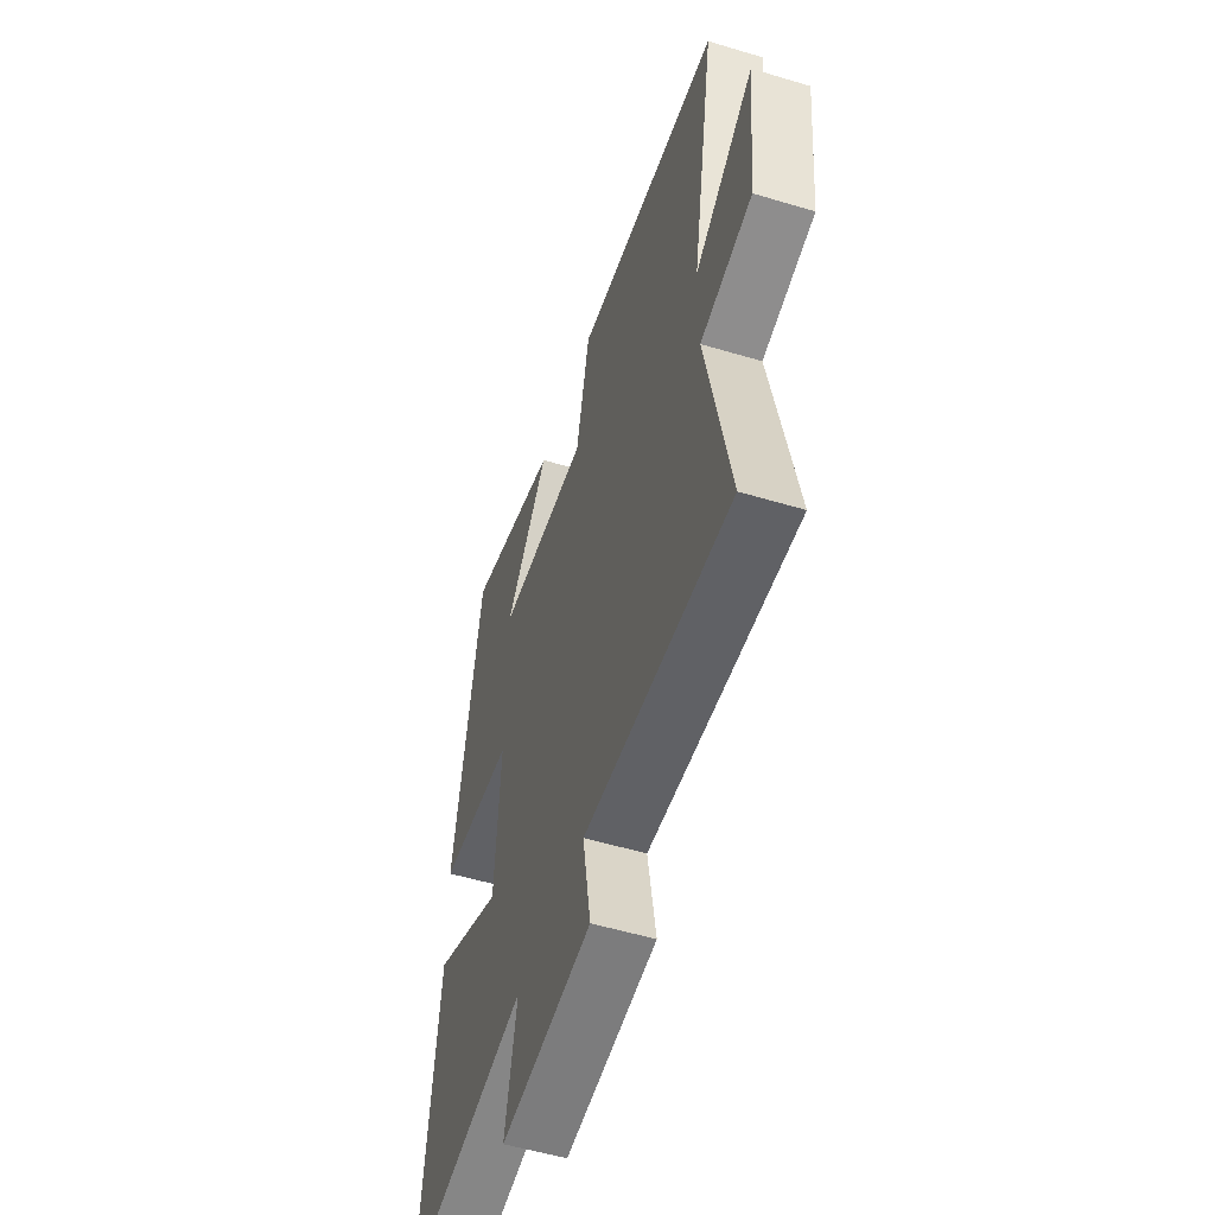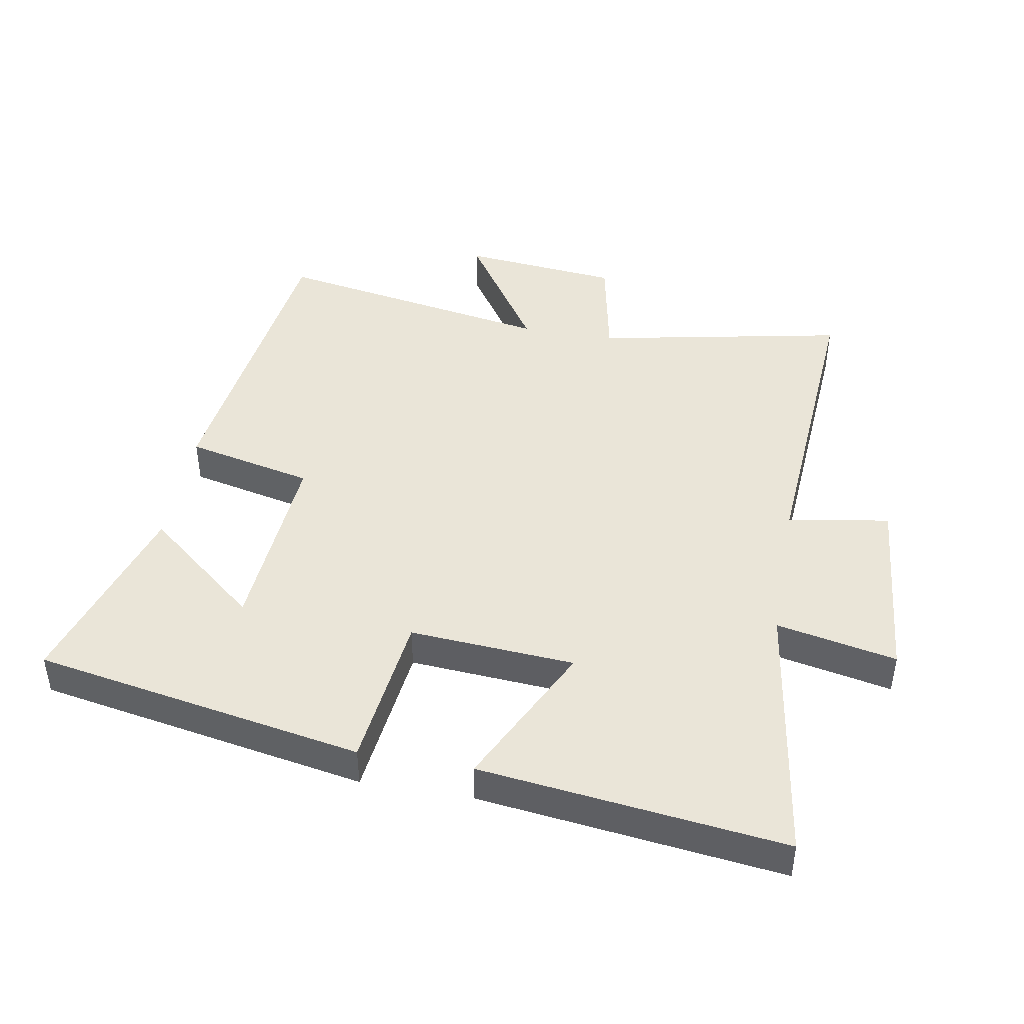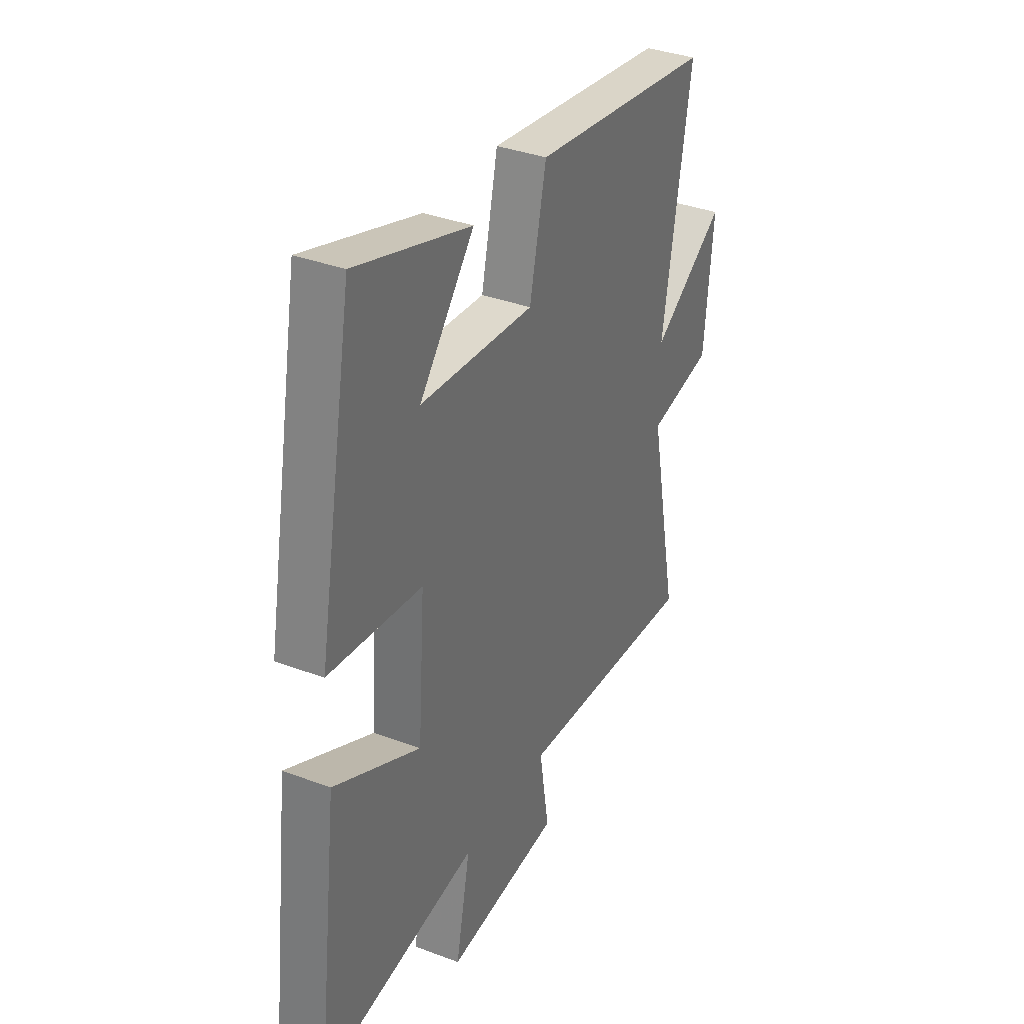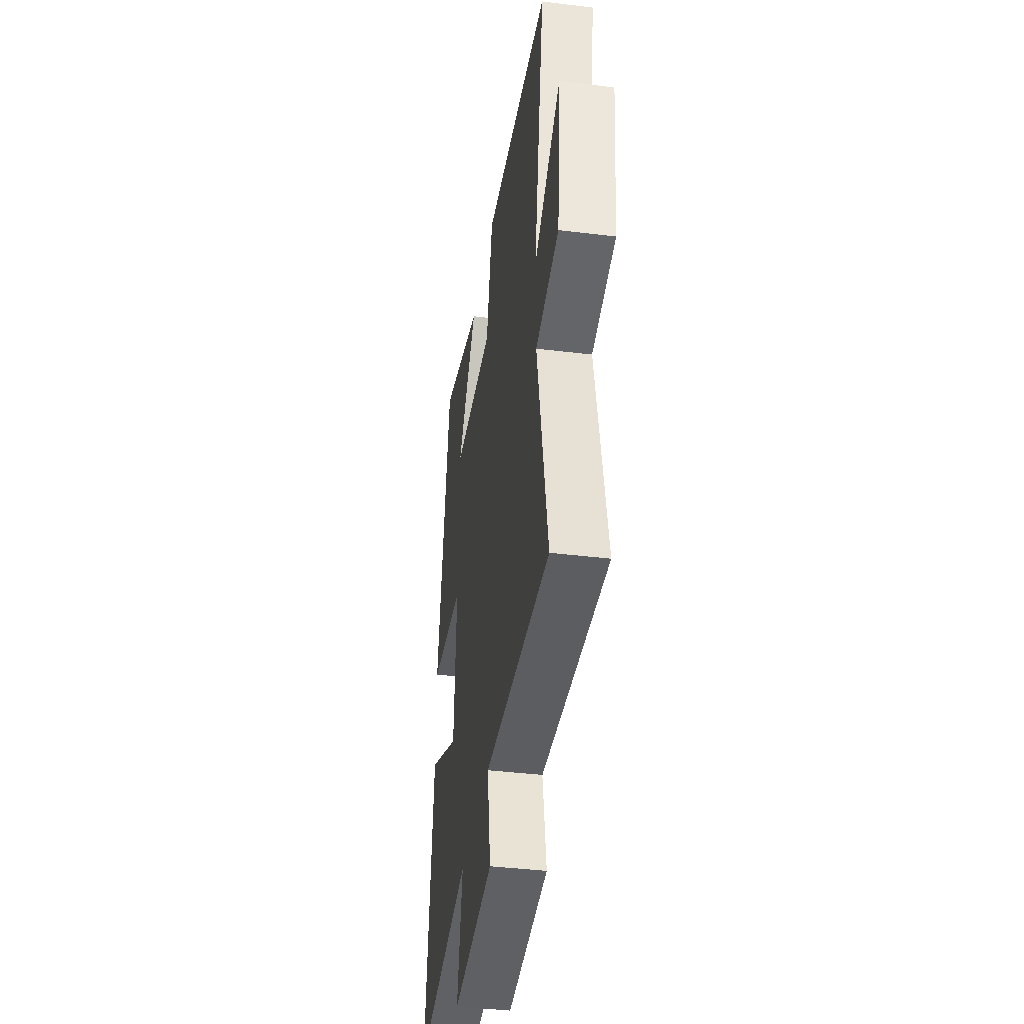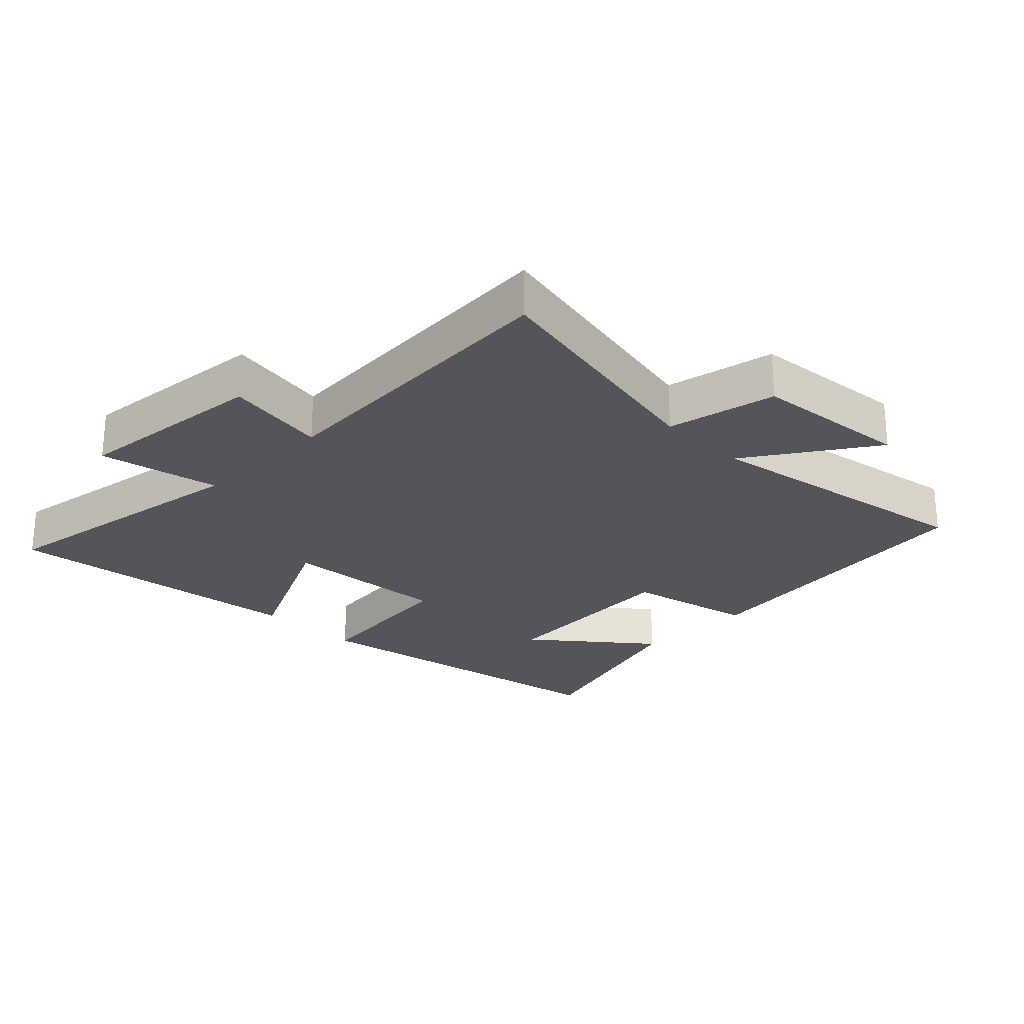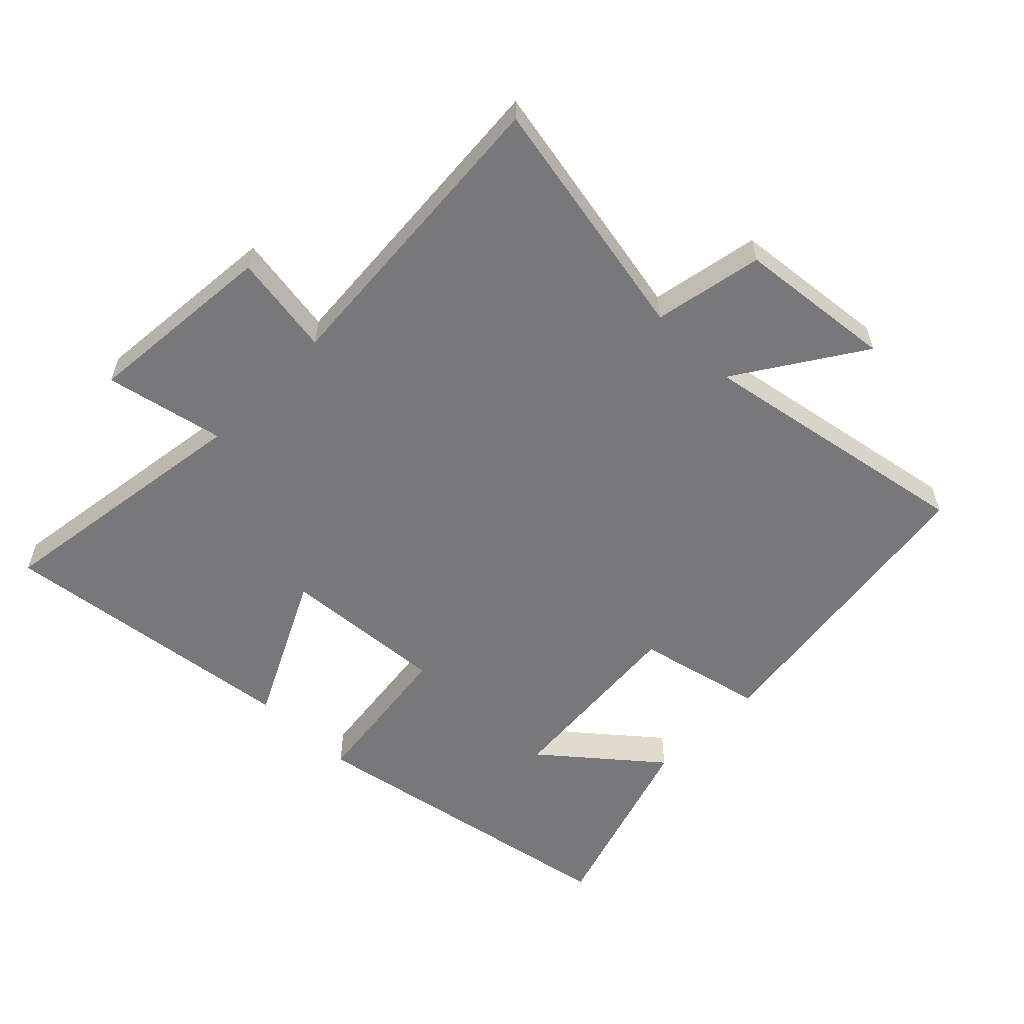
<metadata>
{"format":"obj","ext":"obj","renderer":"f3d","projection":"perspective","resolution":1024,"background":"white","views":[{"elev":-53.6,"azim":-107.8,"up":"+Z"},{"elev":44.5,"azim":100.1,"up":"+Y"},{"elev":35.3,"azim":116.6,"up":"+Z"},{"elev":-40.1,"azim":-98.6,"up":"+Z"},{"elev":-25.0,"azim":-135.1,"up":"+Y"},{"elev":-57.5,"azim":-134.2,"up":"+Y"}]}
</metadata>
<code>
v -0.575 0.07 0.438
v -0.095 0.07 0.5
v -0.051 0.07 0.303
v 0.249 0.07 0.325
v 0.105 0.07 0.5
v 0.408 0.07 0.594
v 0.5 0.07 0.083
v 0.255 0.07 0.054
v 0.273 0.07 -0.202
v 0.5 0.07 -0.091
v 0.557 0.07 -0.563
v 0.141 0.07 -0.5
v 0.179 0.07 -0.686
v -0.121 0.07 -0.658
v -0.095 0.07 -0.5
v -0.577 0.07 -0.533
v -0.5 0.07 -0.146
v -0.67 0.07 -0.112
v -0.694 0.07 0.132
v -0.5 0.07 0.004
v -0.575 0 0.438
v -0.095 0 0.5
v -0.051 0 0.303
v 0.249 0 0.325
v 0.105 0 0.5
v 0.408 0 0.594
v 0.5 0 0.083
v 0.255 0 0.054
v 0.273 0 -0.202
v 0.5 0 -0.091
v 0.557 0 -0.563
v 0.141 0 -0.5
v 0.179 0 -0.686
v -0.121 0 -0.658
v -0.095 0 -0.5
v -0.577 0 -0.533
v -0.5 0 -0.146
v -0.67 0 -0.112
v -0.694 0 0.132
v -0.5 0 0.004
f 17 18 19 20
f 15 16 17
f 15 17 20
f 12 13 14 15
f 12 15 20 1
f 9 10 11 12
f 8 9 12 1
f 4 5 6 7
f 3 4 7 8
f 1 2 3
f 1 3 8
f 40 39 38 37
f 37 36 35
f 40 37 35
f 35 34 33 32
f 21 40 35 32
f 32 31 30 29
f 21 32 29 28
f 27 26 25 24
f 28 27 24 23
f 23 22 21
f 28 23 21
f 1 21 22 2
f 2 22 23 3
f 3 23 24 4
f 4 24 25 5
f 5 25 26 6
f 6 26 27 7
f 7 27 28 8
f 8 28 29 9
f 9 29 30 10
f 10 30 31 11
f 11 31 32 12
f 12 32 33 13
f 13 33 34 14
f 14 34 35 15
f 15 35 36 16
f 16 36 37 17
f 17 37 38 18
f 18 38 39 19
f 19 39 40 20
f 20 40 21 1

</code>
